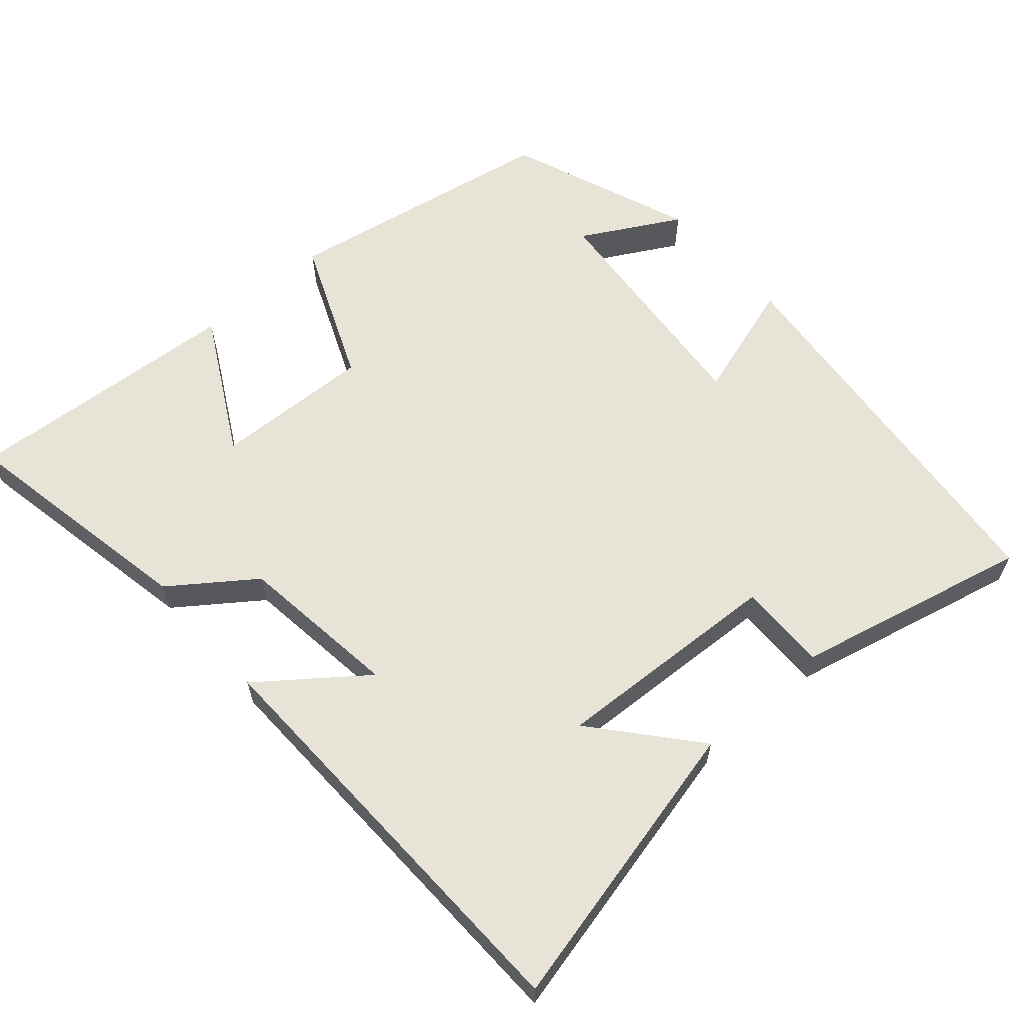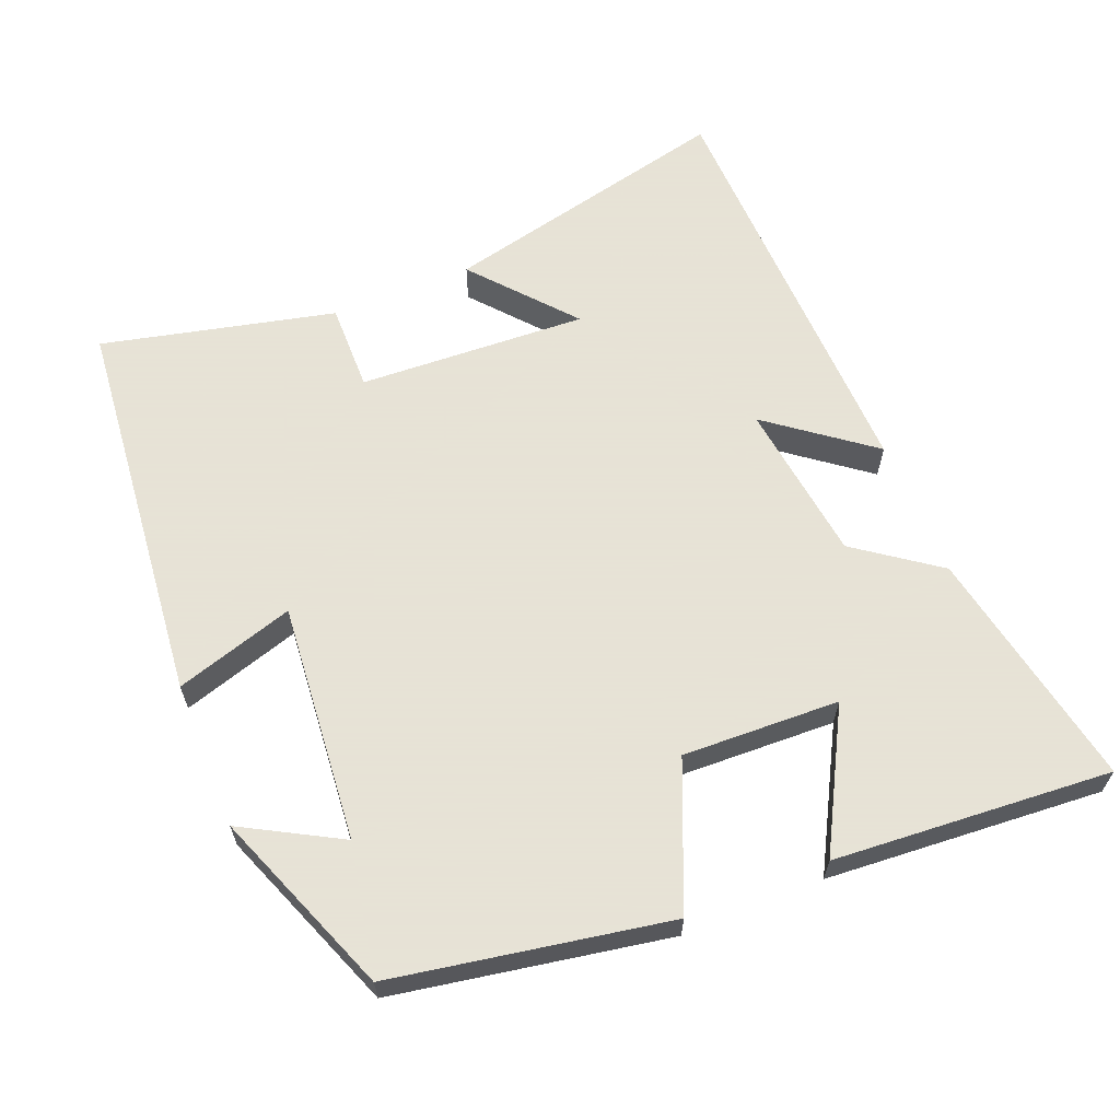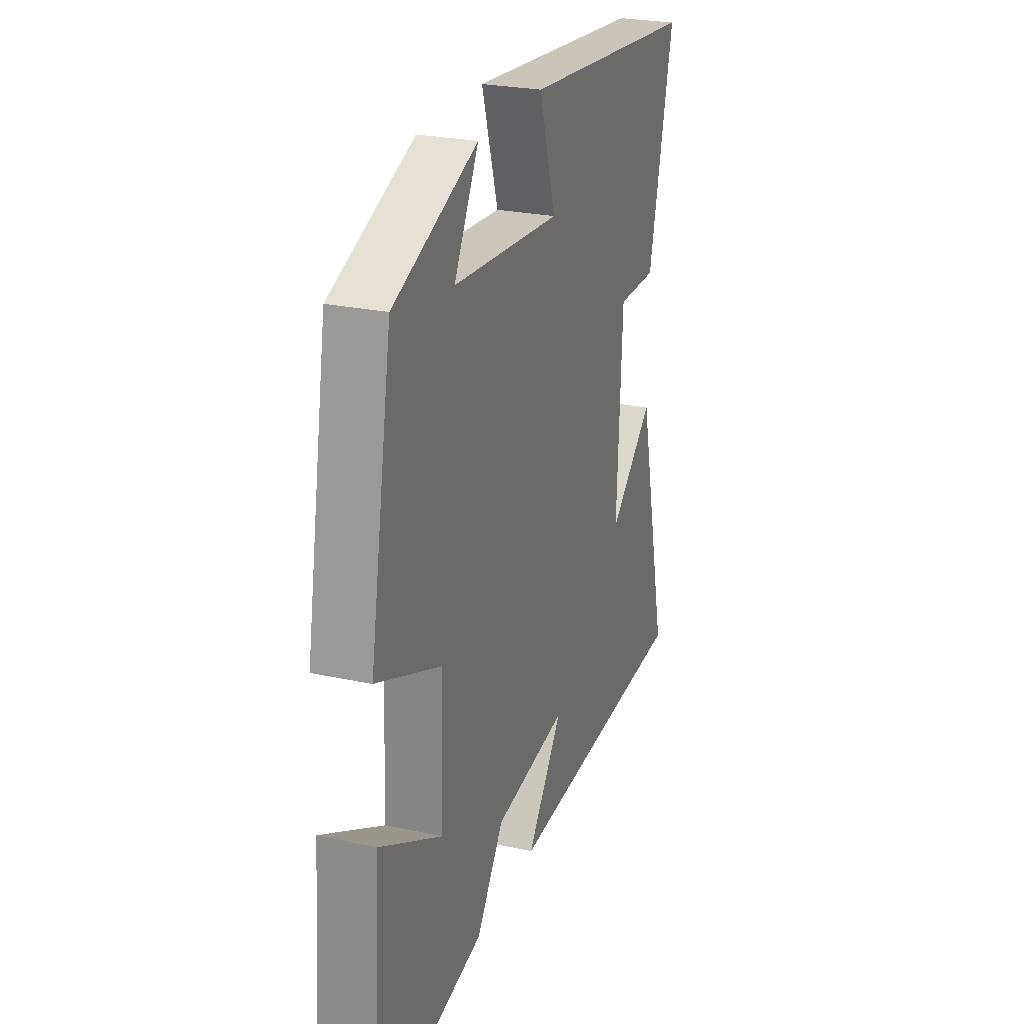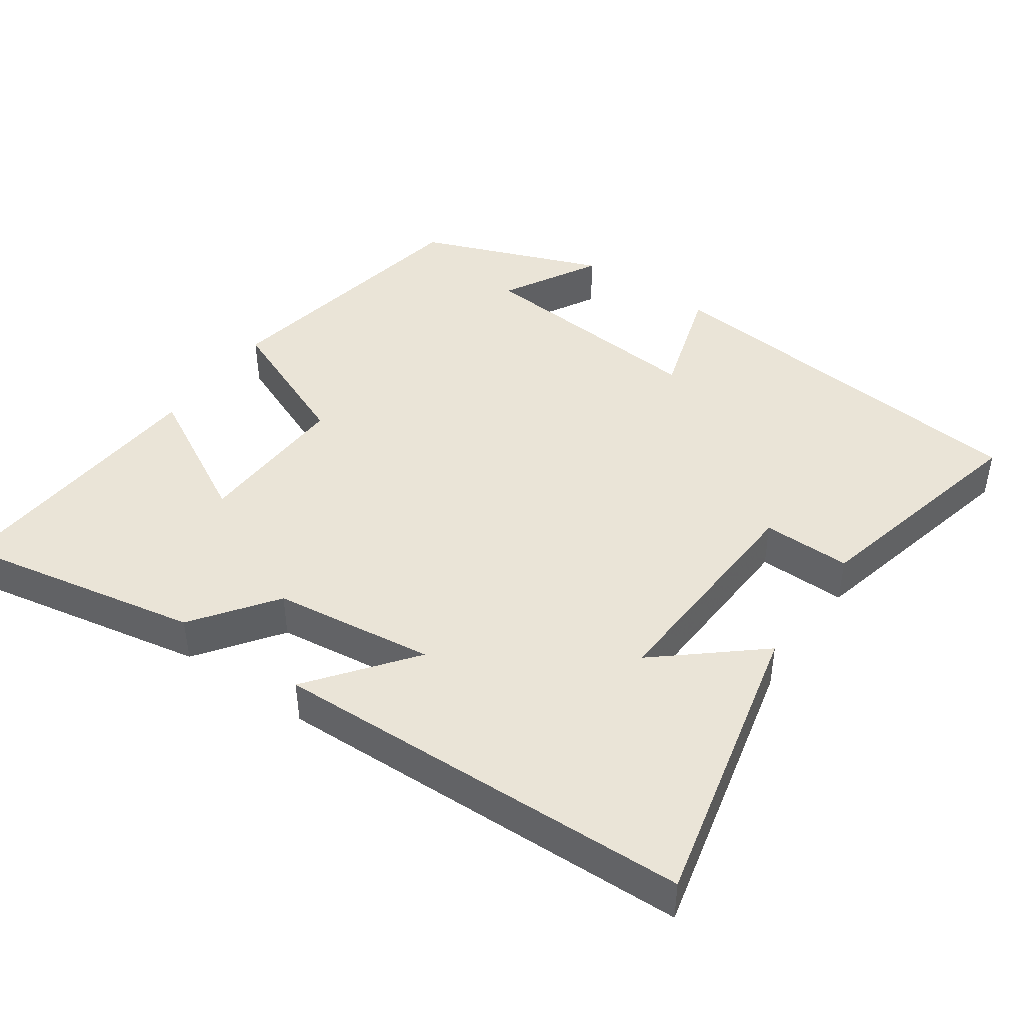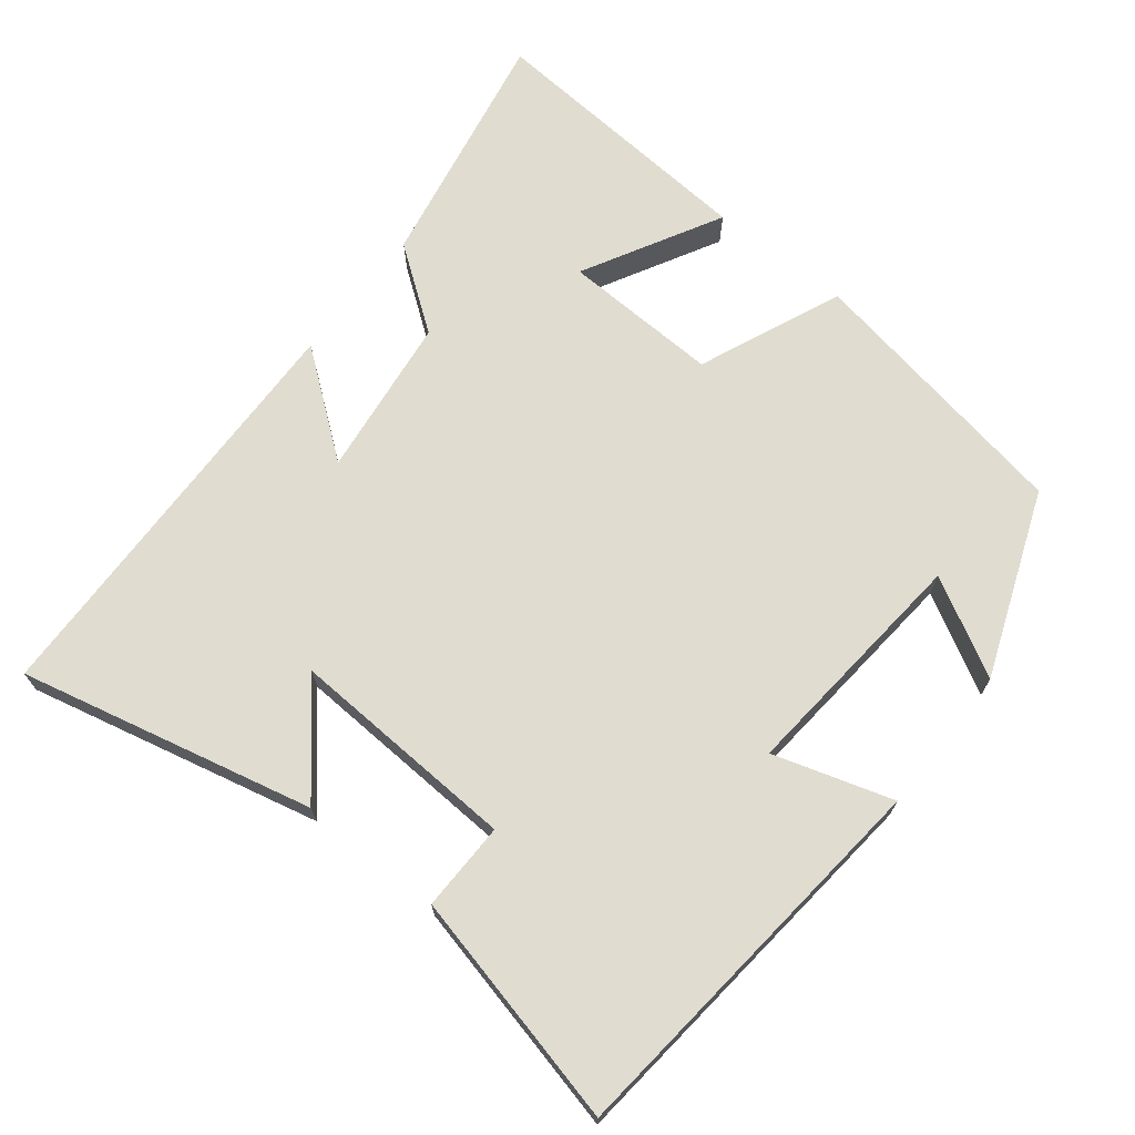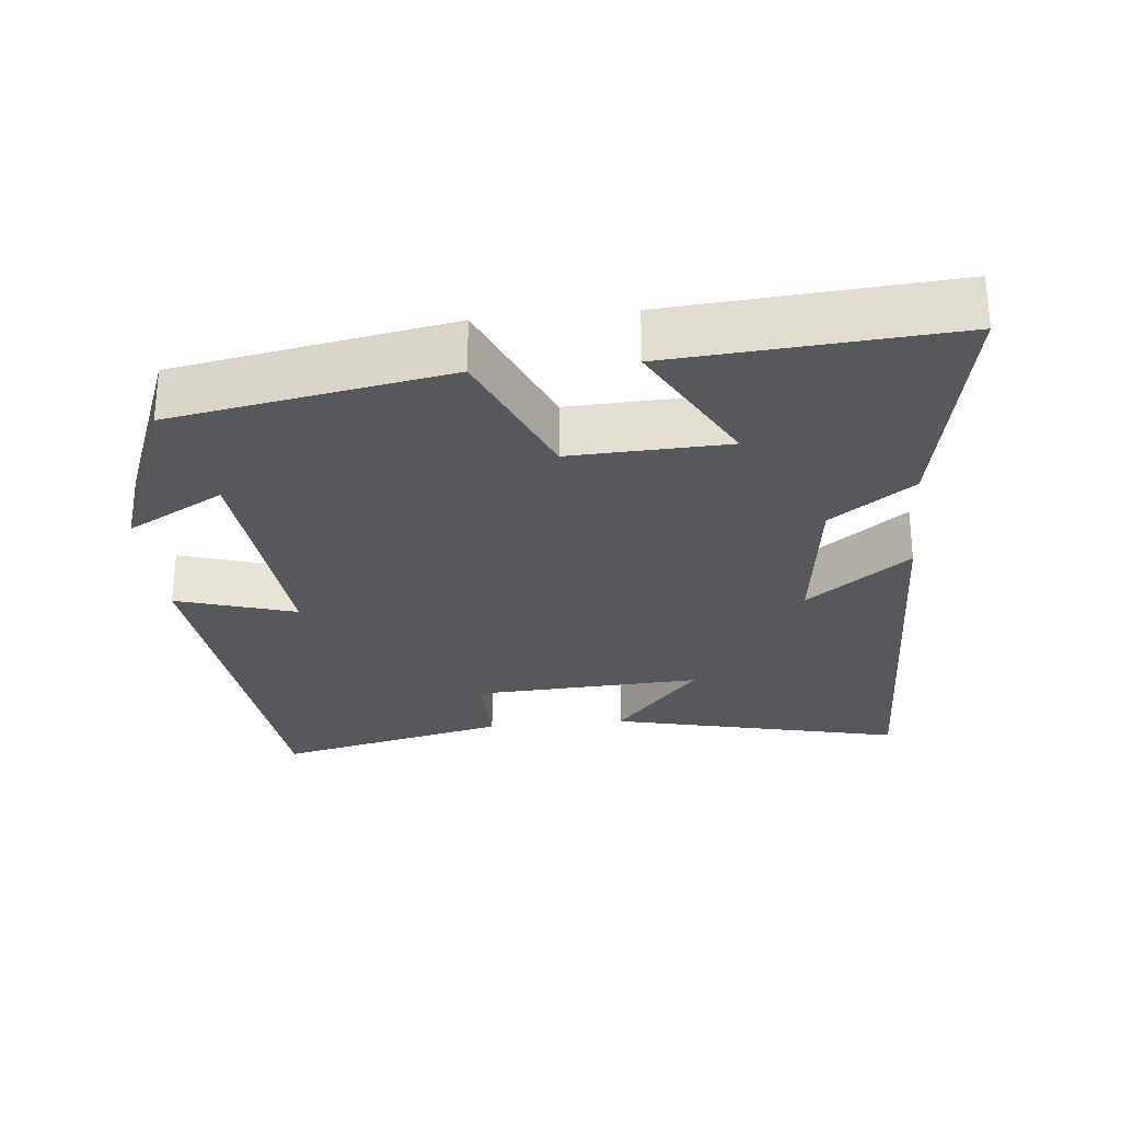
<metadata>
{"format":"obj","ext":"obj","renderer":"f3d","projection":"perspective","resolution":1024,"background":"white","views":[{"elev":61.6,"azim":-131.2,"up":"+Y"},{"elev":62.8,"azim":67.9,"up":"+Y"},{"elev":25.6,"azim":109.2,"up":"+Z"},{"elev":43.8,"azim":-145.1,"up":"+Y"},{"elev":69.7,"azim":-51.6,"up":"+Y"},{"elev":-27.8,"azim":95.8,"up":"+Y"}]}
</metadata>
<code>
v -0.576 0.07 0.445
v -0.031 0.07 0.5
v -0.082 0.07 0.335
v 0.25 0.07 0.365
v 0.175 0.07 0.5
v 0.432 0.07 0.401
v 0.5 0.07 0.02
v 0.301 0.07 -0.064
v 0.309 0.07 -0.282
v 0.5 0.07 -0.178
v 0.528 0.07 -0.564
v 0.19 0.07 -0.5
v 0.107 0.07 -0.386
v -0.117 0.07 -0.358
v -0.008 0.07 -0.5
v -0.595 0.07 -0.484
v -0.5 0.07 -0.077
v -0.361 0.07 -0.195
v -0.377 0.07 0.123
v -0.5 0.07 0.121
v -0.576 0 0.445
v -0.031 0 0.5
v -0.082 0 0.335
v 0.25 0 0.365
v 0.175 0 0.5
v 0.432 0 0.401
v 0.5 0 0.02
v 0.301 0 -0.064
v 0.309 0 -0.282
v 0.5 0 -0.178
v 0.528 0 -0.564
v 0.19 0 -0.5
v 0.107 0 -0.386
v -0.117 0 -0.358
v -0.008 0 -0.5
v -0.595 0 -0.484
v -0.5 0 -0.077
v -0.361 0 -0.195
v -0.377 0 0.123
v -0.5 0 0.121
f 19 20 1 2
f 18 19 2 3
f 15 16 17 18
f 14 15 18
f 13 14 18 3
f 12 13 3 4
f 9 10 11 12
f 8 9 12 4
f 7 8 4
f 4 5 6 7
f 22 21 40 39
f 23 22 39 38
f 38 37 36 35
f 38 35 34
f 23 38 34 33
f 24 23 33 32
f 32 31 30 29
f 24 32 29 28
f 24 28 27
f 27 26 25 24
f 1 21 22 2
f 2 22 23 3
f 3 23 24 4
f 4 24 25 5
f 5 25 26 6
f 6 26 27 7
f 7 27 28 8
f 8 28 29 9
f 9 29 30 10
f 10 30 31 11
f 11 31 32 12
f 12 32 33 13
f 13 33 34 14
f 14 34 35 15
f 15 35 36 16
f 16 36 37 17
f 17 37 38 18
f 18 38 39 19
f 19 39 40 20
f 20 40 21 1

</code>
